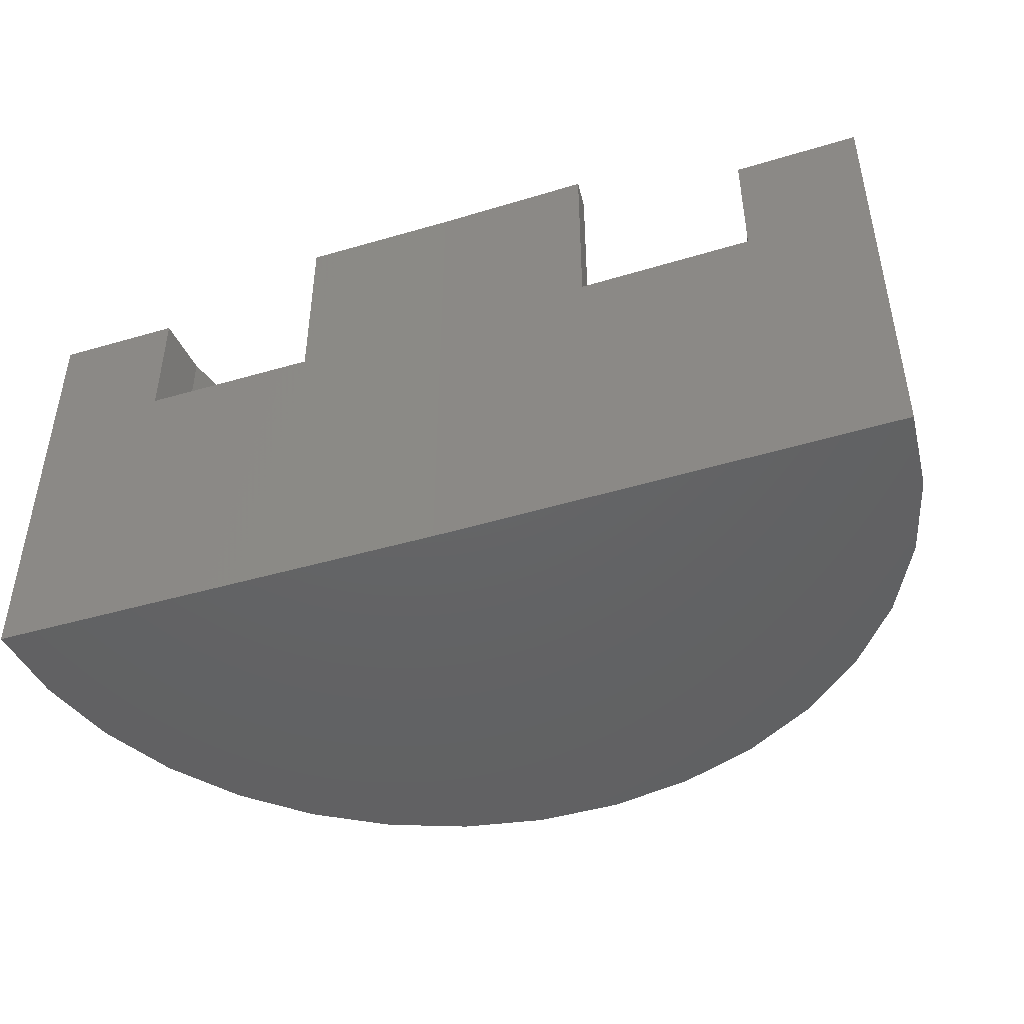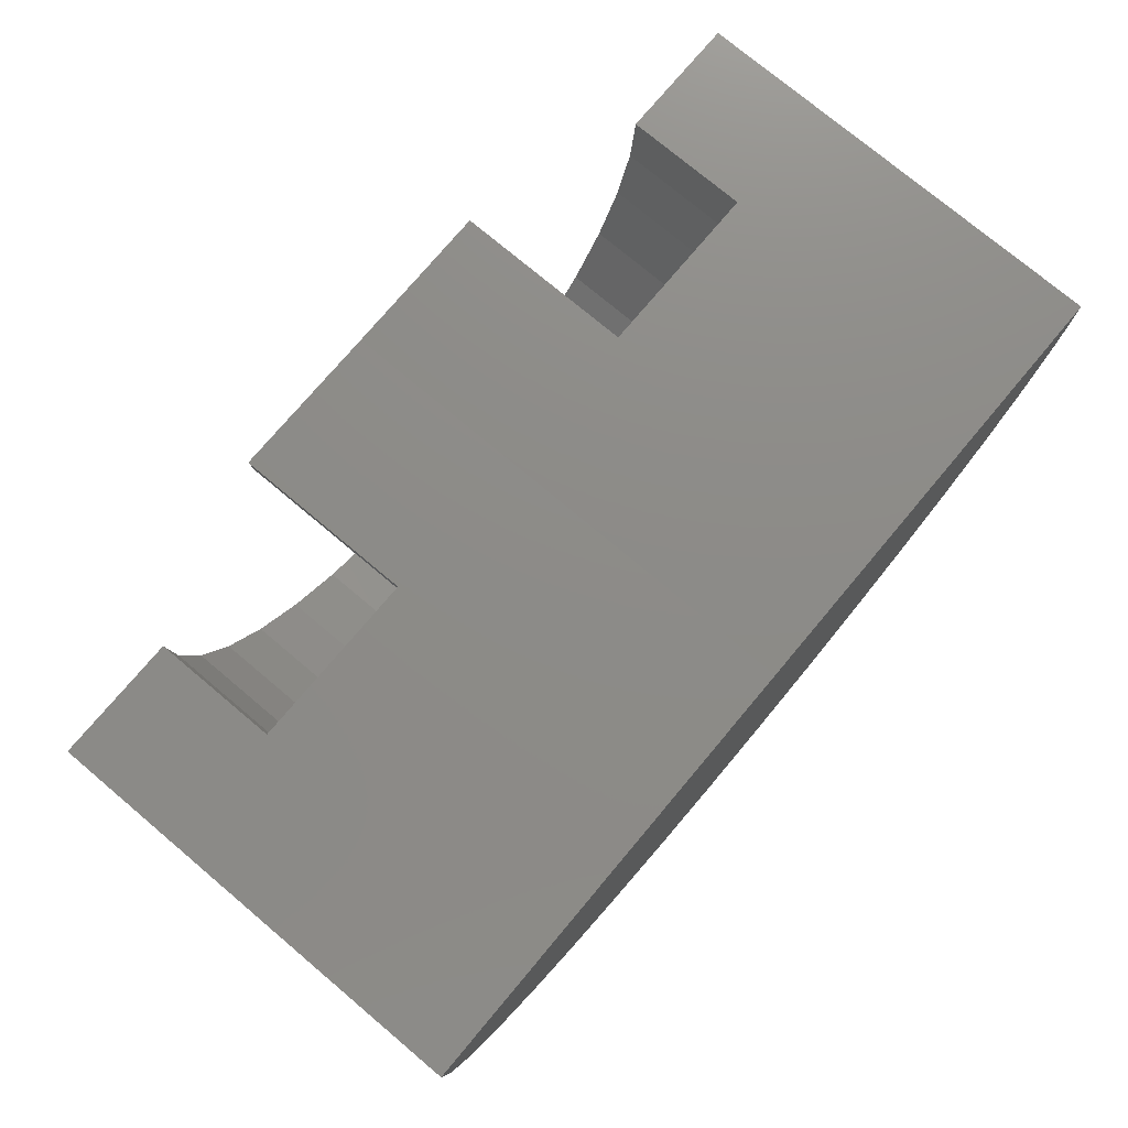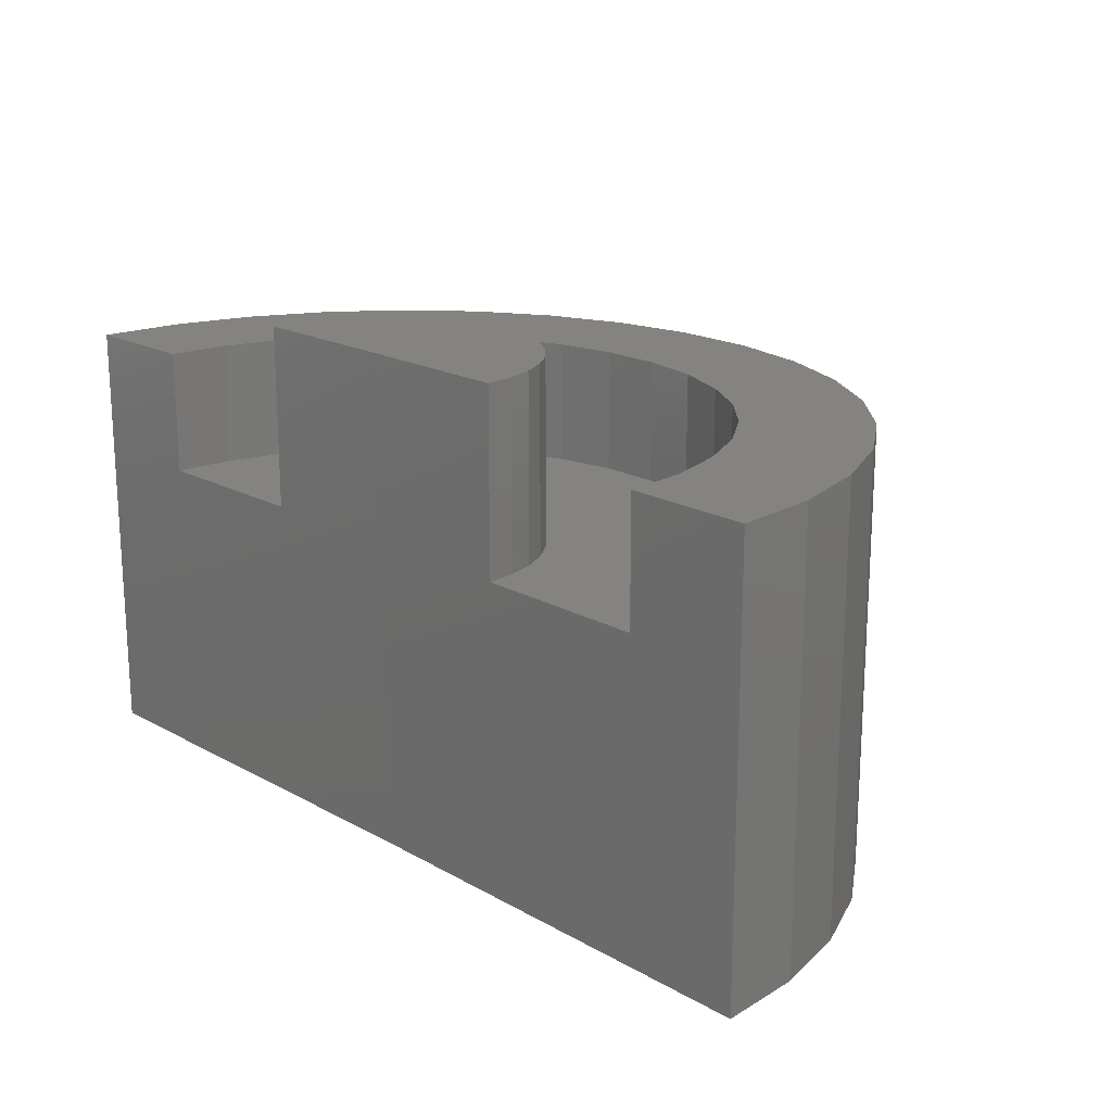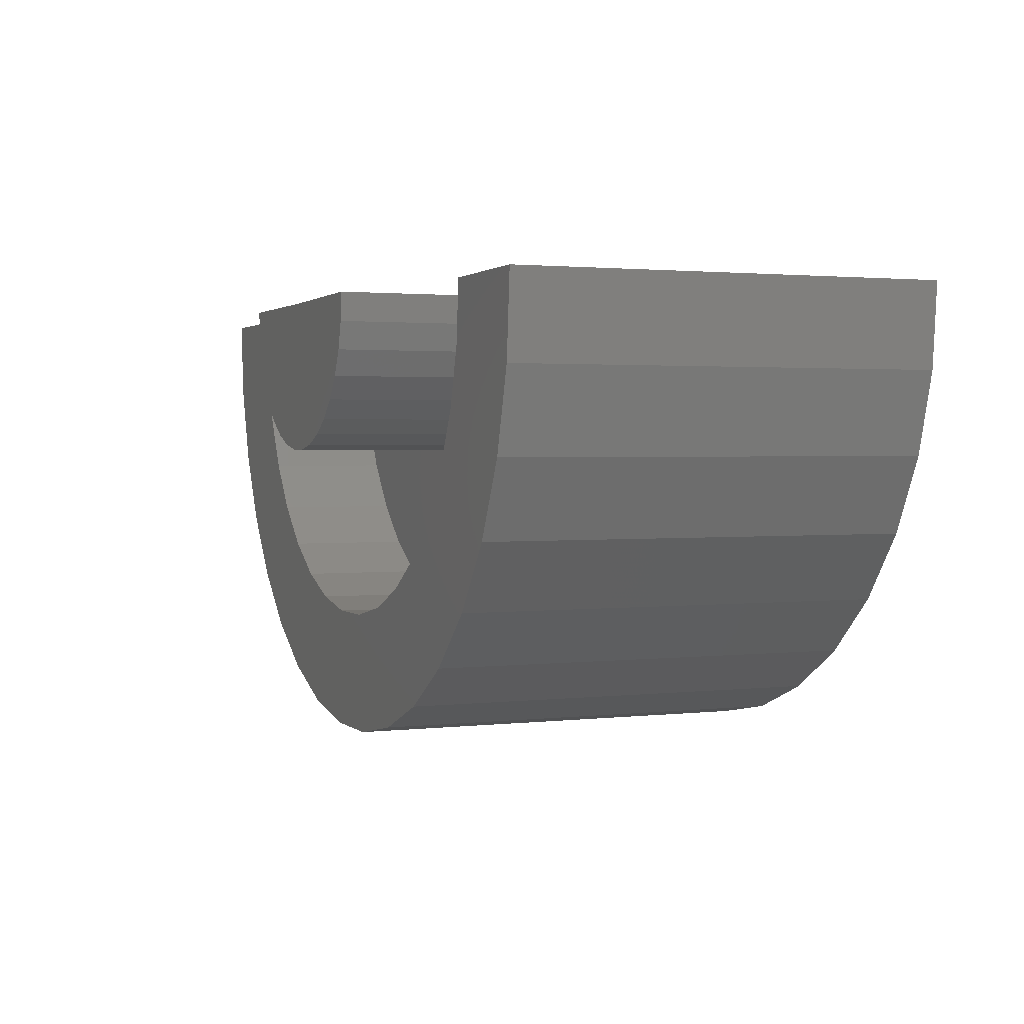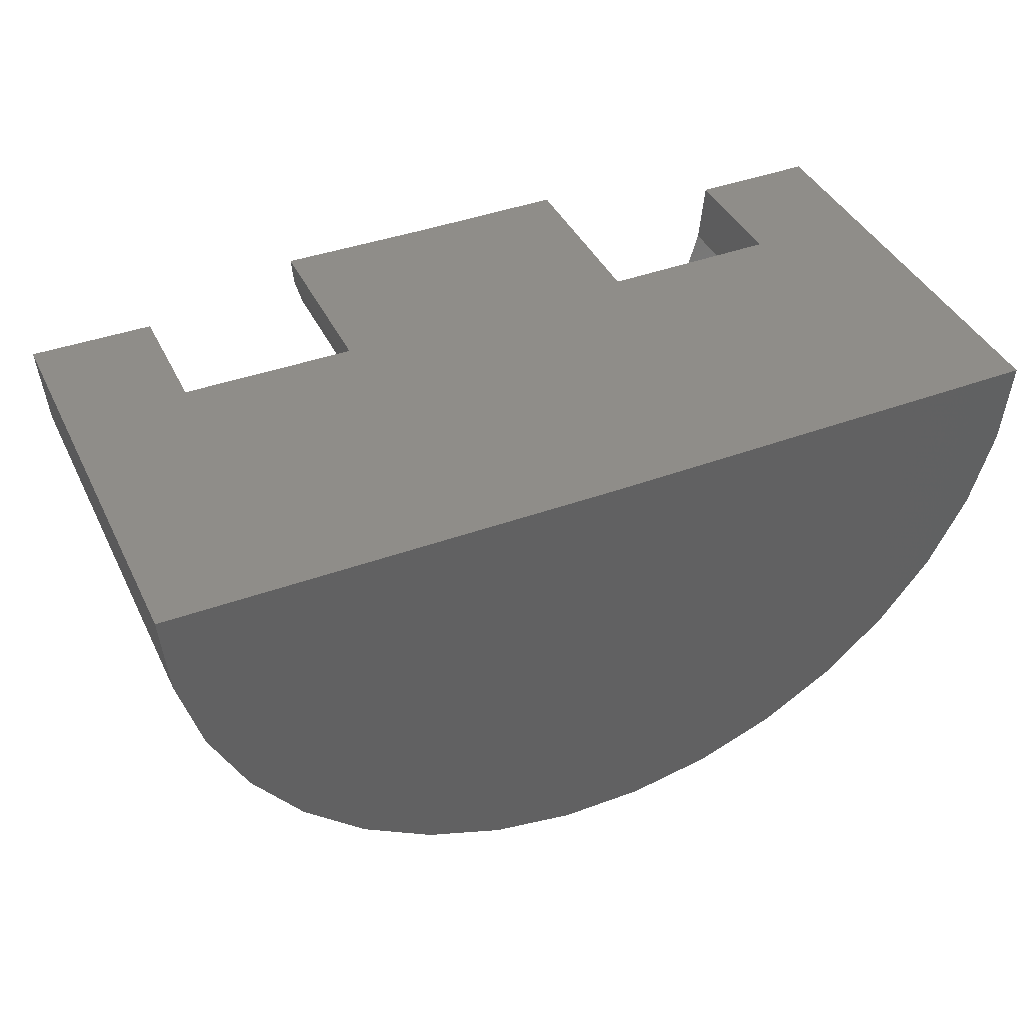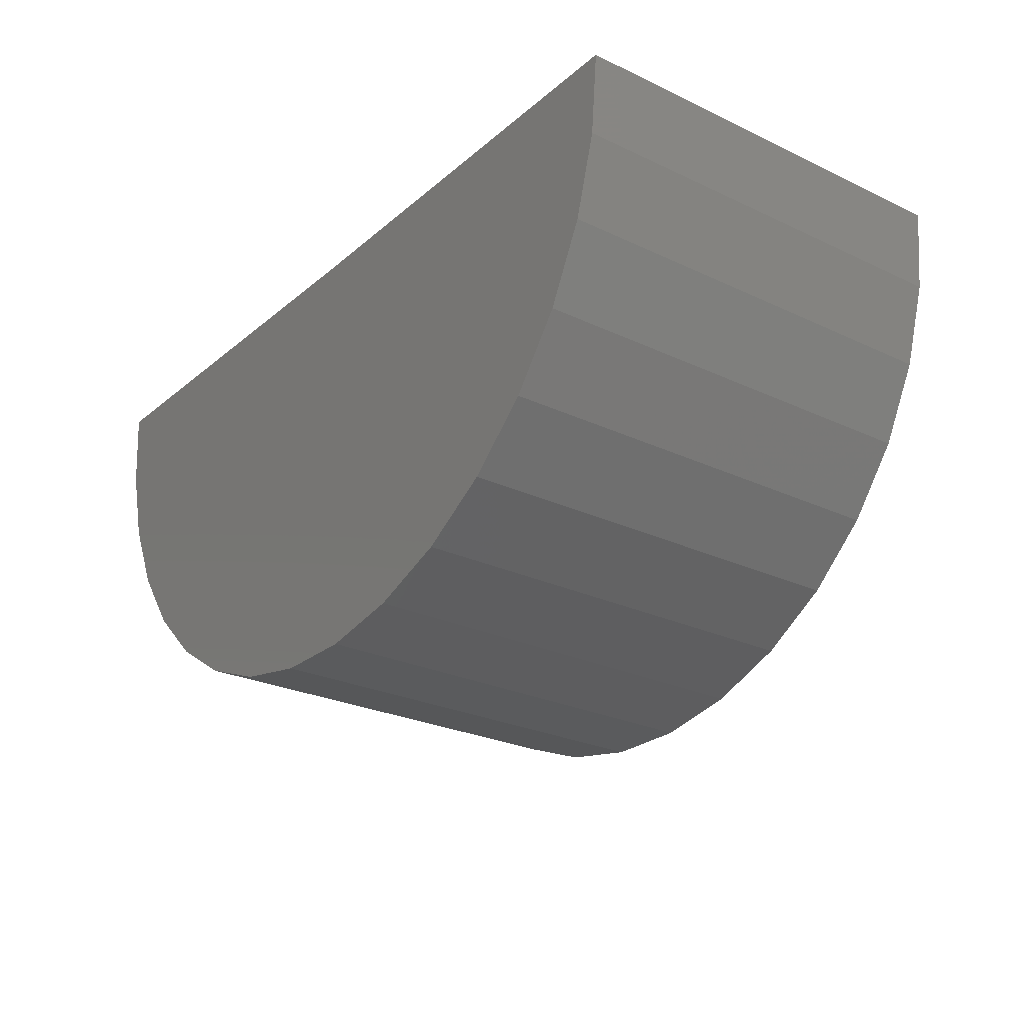
<metadata>
{"format":"stl","ext":"stl","renderer":"f3d","projection":"perspective","resolution":1024,"background":"white","views":[{"elev":-45.3,"azim":-160.7,"up":"+Z"},{"elev":76.0,"azim":130.0,"up":"+Y"},{"elev":18.5,"azim":-132.9,"up":"+Z"},{"elev":2.0,"azim":67.7,"up":"+Y"},{"elev":41.2,"azim":155.6,"up":"+Y"},{"elev":-25.7,"azim":-127.0,"up":"+Y"}]}
</metadata>
<code>
# stl→obj: 110 verts, 216 faces
v 1.264 0.01221 -0.75
v 0.2727 1.101e-16 -0.75
v 0.6107 0.004164 -0.07401
v 0.9937 0.008883 -0.07401
v 0.9937 0.008883 0.1964
v 1.264 0.01221 0.1964
v 0.6107 0.004164 0.3203
v 0.2727 2.289e-16 0.3203
v -0.7188 0 -0.75
v -0.7188 1.051e-16 0.1964
v -0.4484 1.351e-16 0.1964
v -0.4484 1.051e-16 -0.07401
v -0.0653 1.476e-16 -0.07401
v -0.0653 1.914e-16 0.3203
v 1.249 -0.1709 -0.75
v 1.249 -0.1709 0.1964
v 1.201 -0.3481 -0.75
v 1.201 -0.3481 0.1964
v 1.121 -0.5134 -0.75
v 1.121 -0.5134 0.1964
v 1.012 -0.661 -0.75
v 1.012 -0.661 0.1964
v 0.877 -0.786 -0.75
v 0.877 -0.786 0.1964
v 0.7217 -0.884 -0.75
v 0.7217 -0.884 0.1964
v 0.5509 -0.9516 -0.75
v 0.5509 -0.9516 0.1964
v 0.3706 -0.9866 -0.75
v 0.3706 -0.9866 0.1964
v 0.1869 -0.9877 -0.75
v 0.1869 -0.9877 0.1964
v 0.006216 -0.955 -0.75
v 0.006216 -0.955 0.1964
v -0.1654 -0.8894 -0.75
v -0.1654 -0.8894 0.1964
v -0.3219 -0.7934 -0.75
v -0.3219 -0.7934 0.1964
v -0.4581 -0.6701 -0.75
v -0.4581 -0.6701 0.1964
v -0.5691 -0.5238 -0.75
v -0.5691 -0.5238 0.1964
v -0.6513 -0.3595 -0.75
v -0.6513 -0.3595 0.1964
v -0.7017 -0.1829 -0.75
v -0.7017 -0.1829 0.1964
v 0.983 -0.1243 0.1964
v 0.9479 -0.2531 0.1964
v 0.8896 -0.3733 0.1964
v 0.8101 -0.4807 0.1964
v 0.7122 -0.5716 0.1964
v 0.5992 -0.6429 0.1964
v 0.3439 -0.7175 0.1964
v 0.2103 -0.7184 0.1964
v 0.475 -0.6921 0.1964
v -0.436 -0.133 0.1964
v -0.3993 -0.2614 0.1964
v -0.3395 -0.3809 0.1964
v -0.2588 -0.4873 0.1964
v -0.1597 -0.577 0.1964
v -0.04589 -0.6469 0.1964
v 0.07889 -0.6945 0.1964
v 0.3439 -0.7175 -0.07401
v 0.475 -0.6921 -0.07401
v 0.5992 -0.6429 -0.07401
v 0.7122 -0.5716 -0.07401
v 0.8101 -0.4807 -0.07401
v 0.8896 -0.3733 -0.07401
v 0.9479 -0.2531 -0.07401
v 0.983 -0.1243 -0.07401
v 0.2103 -0.7184 -0.07401
v 0.07889 -0.6945 -0.07401
v -0.04589 -0.6469 -0.07401
v -0.1597 -0.577 -0.07401
v -0.2588 -0.4873 -0.07401
v -0.3395 -0.3809 -0.07401
v -0.3993 -0.2614 -0.07401
v -0.436 -0.133 -0.07401
v 0.5246 -0.2253 -0.07401
v 0.4787 -0.2679 -0.07401
v -0.01428 -0.1786 -0.07401
v 0.02358 -0.2284 -0.07401
v 0.06999 -0.2705 -0.07401
v 0.4258 -0.3013 -0.07401
v 0.3675 -0.3244 -0.07401
v 0.3061 -0.3363 -0.07401
v 0.2435 -0.3367 -0.07401
v -0.04229 -0.1226 -0.07401
v -0.0595 -0.06235 -0.07401
v 0.1819 -0.3256 -0.07401
v 0.1234 -0.3032 -0.07401
v 0.6056 -0.05825 -0.07401
v 0.5892 -0.1187 -0.07401
v 0.5619 -0.175 -0.07401
v 0.6056 -0.05825 0.3203
v 0.5892 -0.1187 0.3203
v 0.5619 -0.175 0.3203
v 0.5246 -0.2253 0.3203
v 0.4787 -0.2679 0.3203
v 0.4258 -0.3013 0.3203
v 0.3675 -0.3244 0.3203
v 0.3061 -0.3363 0.3203
v 0.2435 -0.3367 0.3203
v 0.1819 -0.3256 0.3203
v 0.1234 -0.3032 0.3203
v 0.06999 -0.2705 0.3203
v 0.02358 -0.2284 0.3203
v -0.01428 -0.1786 0.3203
v -0.04229 -0.1226 0.3203
v -0.0595 -0.06235 0.3203
f 1 2 3
f 1 3 4
f 1 4 5
f 1 5 6
f 3 2 7
f 7 2 8
f 9 10 11
f 9 11 12
f 9 12 13
f 9 13 2
f 13 14 2
f 2 14 8
f 1 6 15
f 15 6 16
f 15 16 17
f 17 16 18
f 17 18 19
f 19 18 20
f 19 20 21
f 21 20 22
f 21 22 23
f 23 22 24
f 23 24 25
f 25 24 26
f 25 26 27
f 27 26 28
f 27 28 29
f 29 28 30
f 29 30 31
f 31 30 32
f 31 32 33
f 33 32 34
f 33 34 35
f 35 34 36
f 35 36 37
f 37 36 38
f 37 38 39
f 39 38 40
f 39 40 41
f 41 40 42
f 41 42 43
f 43 42 44
f 43 44 45
f 45 44 46
f 45 46 9
f 9 46 10
f 6 5 16
f 16 5 47
f 16 47 18
f 18 47 48
f 18 48 49
f 18 49 20
f 20 49 50
f 20 50 22
f 22 50 51
f 22 51 52
f 53 54 24
f 24 54 38
f 24 38 26
f 26 38 36
f 26 36 28
f 28 36 34
f 28 34 30
f 30 34 32
f 22 52 24
f 24 52 55
f 24 55 53
f 11 10 56
f 56 10 46
f 56 46 57
f 57 46 44
f 57 44 58
f 58 44 59
f 59 44 42
f 59 42 60
f 60 42 40
f 60 40 61
f 61 40 62
f 62 40 38
f 62 38 54
f 63 55 64
f 64 55 52
f 64 52 65
f 65 52 51
f 65 51 66
f 66 51 50
f 66 50 67
f 67 50 49
f 67 49 68
f 68 49 48
f 68 48 69
f 69 48 47
f 69 47 70
f 70 47 5
f 70 5 4
f 55 63 53
f 53 63 71
f 53 71 54
f 54 71 72
f 54 72 62
f 62 72 73
f 62 73 61
f 61 73 74
f 61 74 60
f 60 74 75
f 60 75 59
f 59 75 76
f 59 76 58
f 58 76 77
f 58 77 57
f 57 77 78
f 57 78 56
f 56 78 12
f 56 12 11
f 79 80 69
f 81 77 82
f 82 77 83
f 68 69 80
f 68 80 84
f 68 84 85
f 68 85 86
f 68 86 87
f 68 87 76
f 68 76 75
f 68 75 67
f 78 77 81
f 78 81 88
f 78 88 89
f 78 89 13
f 78 13 12
f 76 87 90
f 76 90 91
f 76 91 83
f 76 83 77
f 4 3 70
f 70 3 92
f 70 92 93
f 70 93 69
f 69 93 94
f 69 94 79
f 67 75 66
f 66 75 74
f 66 74 65
f 65 74 73
f 65 73 64
f 64 73 72
f 64 72 63
f 63 72 71
f 3 7 92
f 92 7 95
f 92 95 93
f 93 95 96
f 93 96 94
f 94 96 97
f 94 97 79
f 79 97 98
f 79 98 80
f 80 98 99
f 80 99 84
f 84 99 100
f 84 100 85
f 85 100 101
f 85 101 86
f 86 101 102
f 86 102 87
f 87 102 103
f 87 103 90
f 90 103 104
f 90 104 91
f 91 104 105
f 91 105 83
f 83 105 106
f 83 106 82
f 82 106 107
f 82 107 81
f 81 107 108
f 81 108 88
f 88 108 109
f 88 109 89
f 89 109 110
f 89 110 13
f 13 110 14
f 8 95 7
f 101 103 102
f 8 14 95
f 95 14 110
f 95 110 96
f 96 110 109
f 96 109 97
f 97 109 108
f 97 108 98
f 98 108 107
f 98 107 99
f 99 107 106
f 99 106 100
f 100 106 105
f 100 105 101
f 101 105 104
f 101 104 103
f 15 2 1
f 21 41 19
f 19 41 43
f 19 43 17
f 17 43 45
f 17 45 15
f 15 45 9
f 15 9 2
f 41 21 39
f 39 21 23
f 39 23 37
f 37 23 25
f 37 25 35
f 35 25 27
f 35 27 33
f 33 27 29
f 33 29 31

</code>
